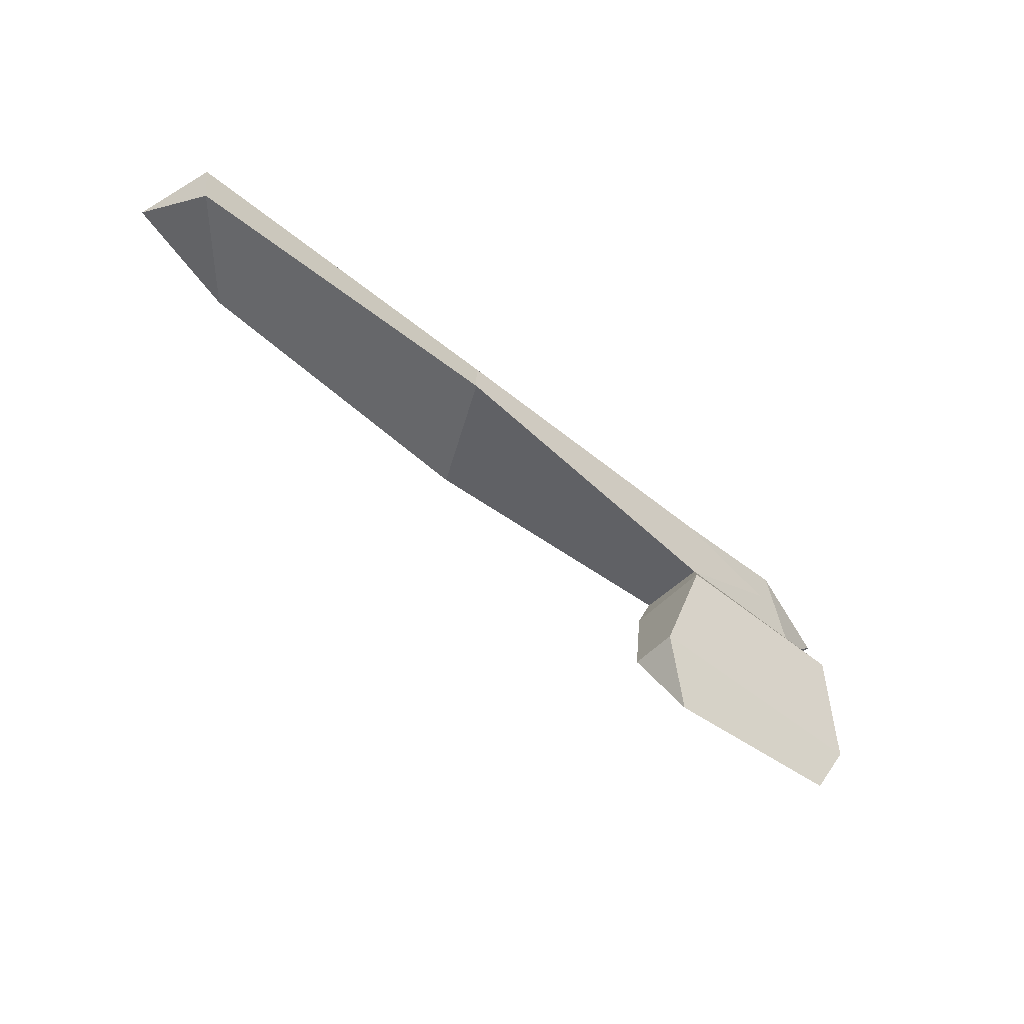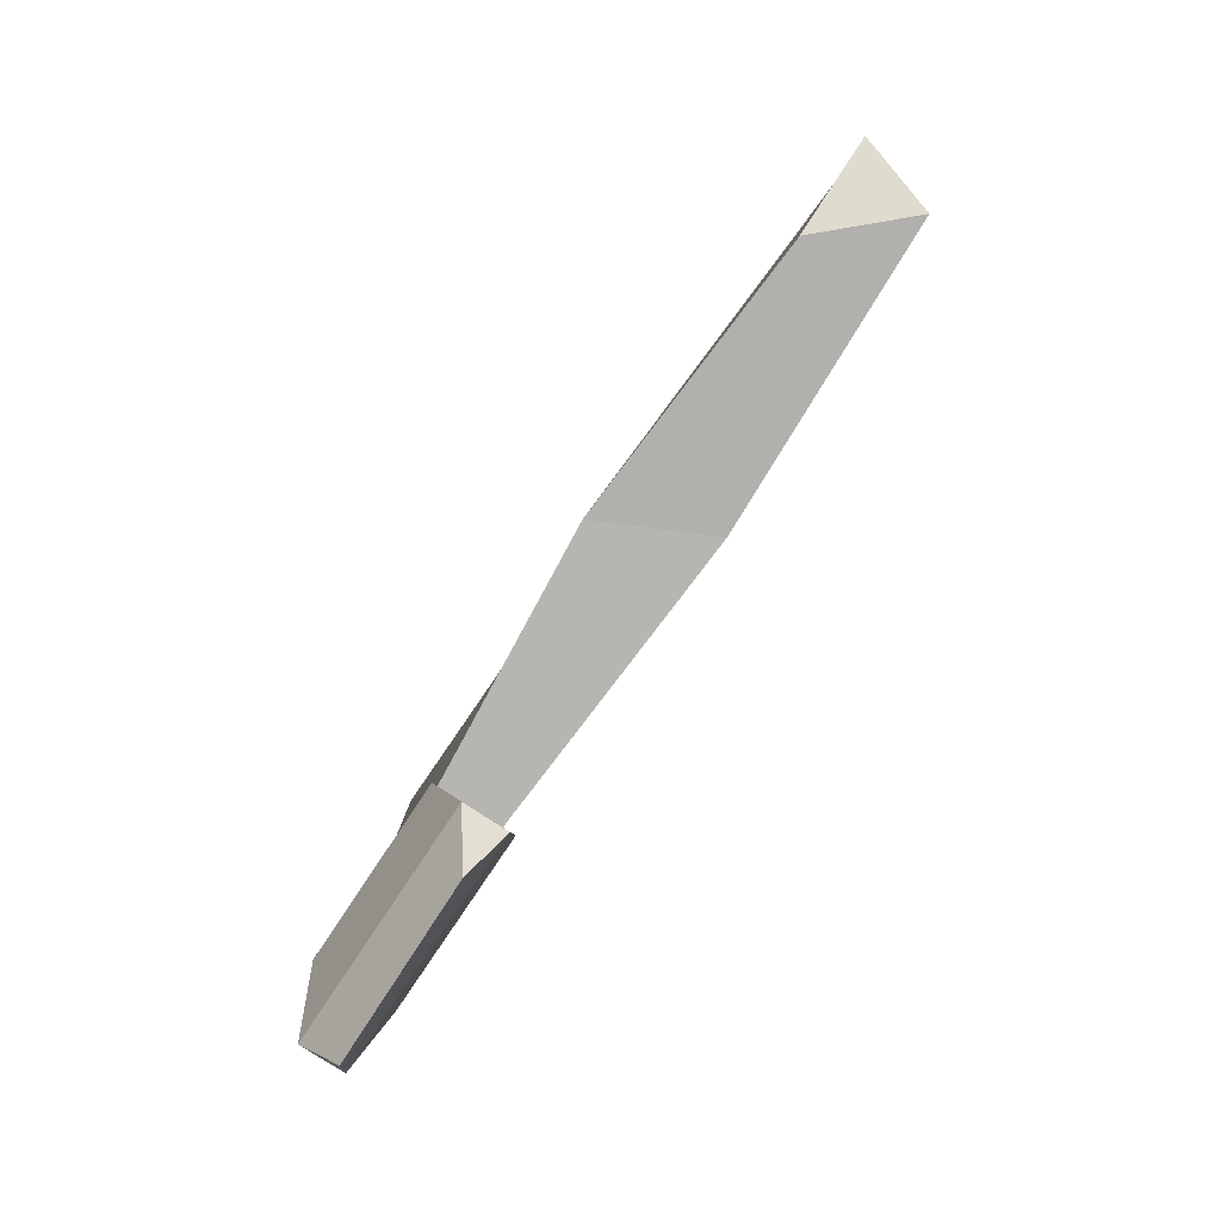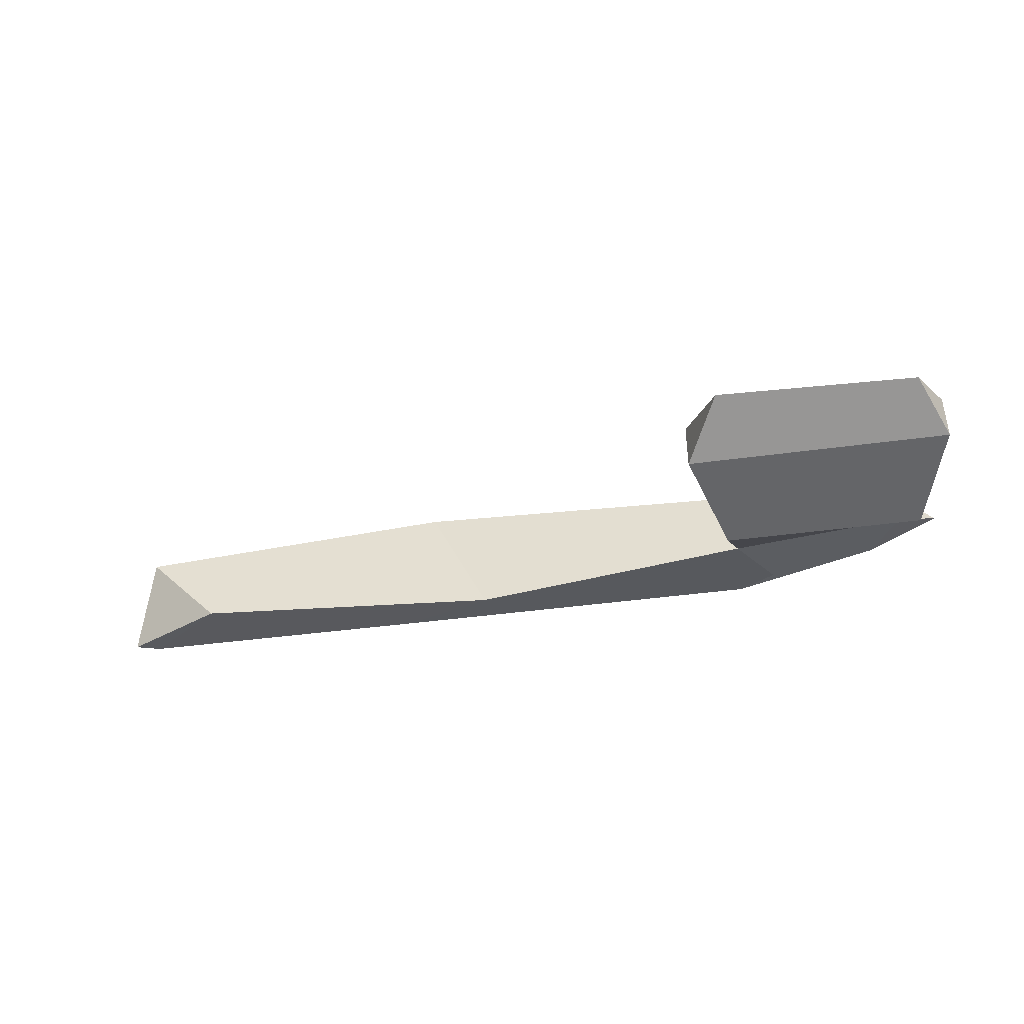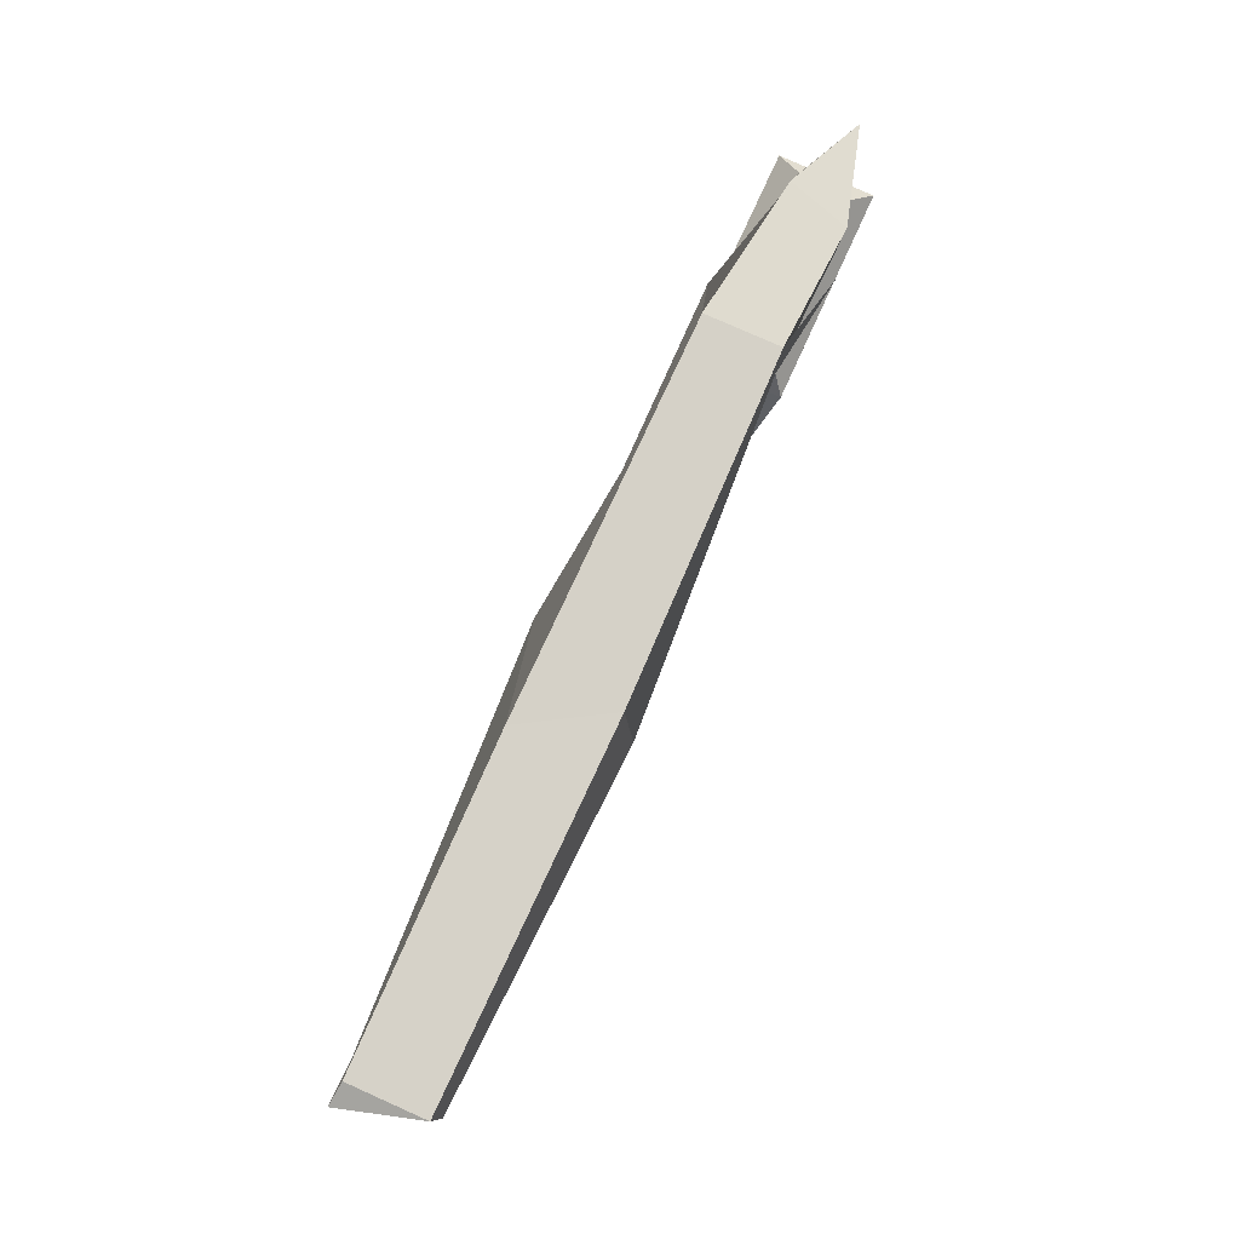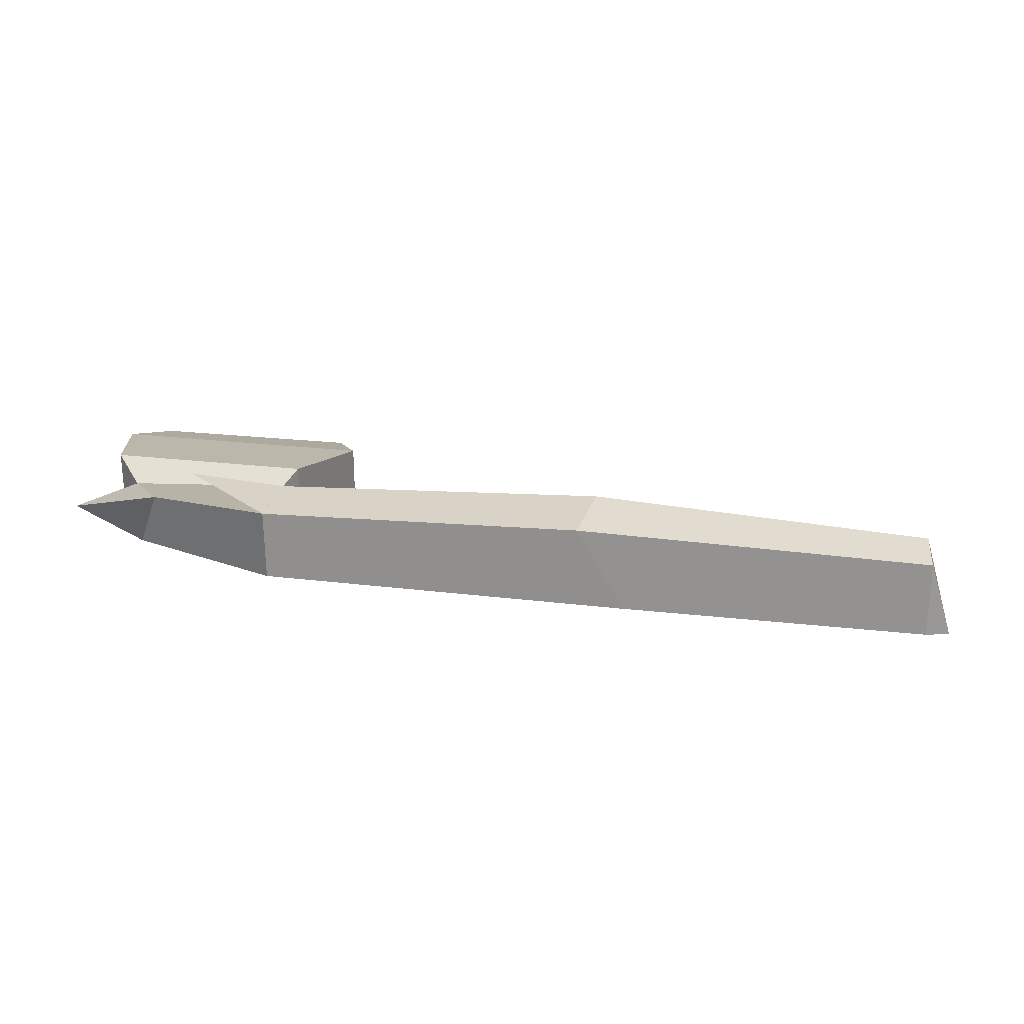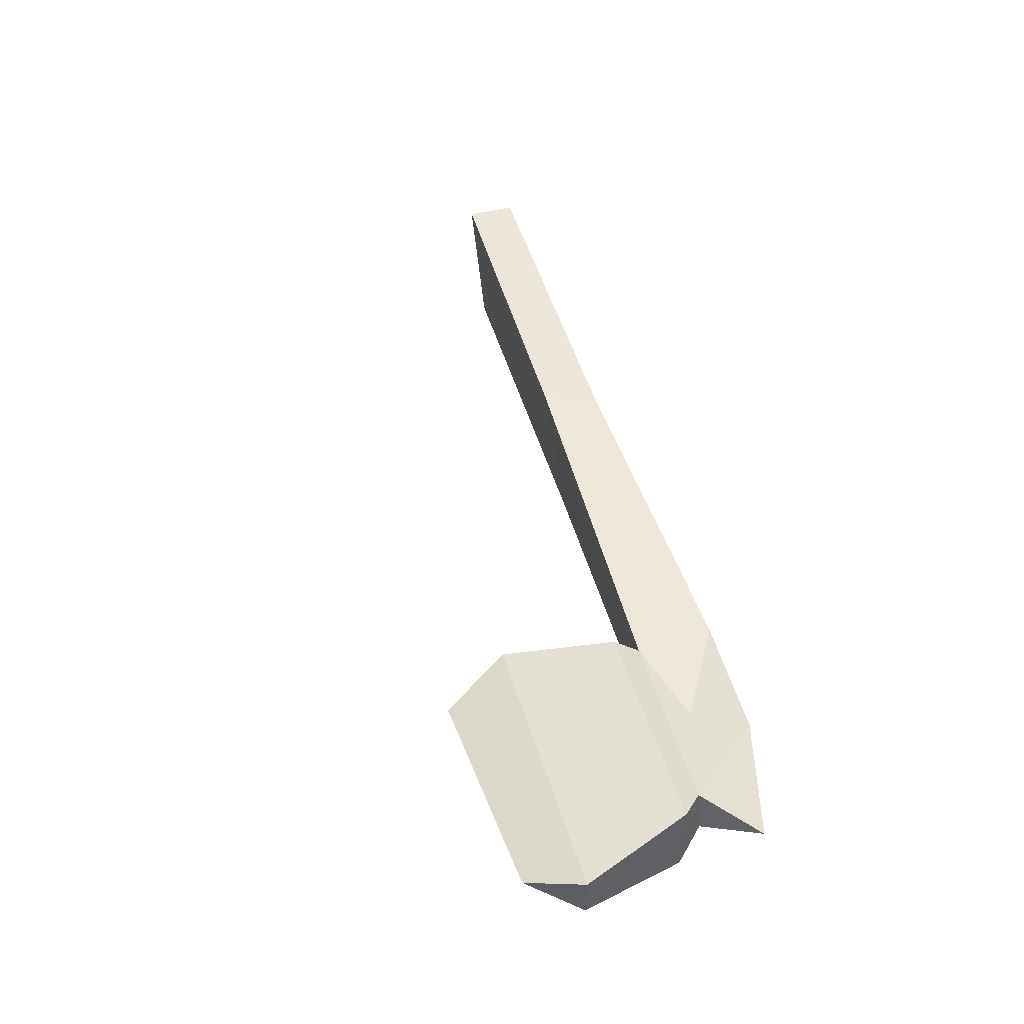
<metadata>
{"format":"obj","ext":"obj","renderer":"f3d","projection":"perspective","resolution":1024,"background":"white","views":[{"elev":-51.6,"azim":-41.7,"up":"+Y"},{"elev":-78.0,"azim":-123.5,"up":"+Y"},{"elev":-40.8,"azim":9.6,"up":"+Z"},{"elev":78.1,"azim":-65.5,"up":"+Y"},{"elev":25.0,"azim":-169.1,"up":"+Z"},{"elev":49.9,"azim":73.1,"up":"+Z"}]}
</metadata>
<code>
o Cube.001
v 0.4259 -0.05253 -0.1101
v 0.3151 -0.06251 0.1119
v 0.2414 0.05609 -0.06703
v 1.373 0.008997 0.03167
v -0.3287 0.0653 -0.05918
v -0.1717 -0.05594 -0.07197
v -0.3279 0.05476 0.0802
v -0.321 -0.04086 0.08883
v 1.184 0.05054 0.08604
v 0.9569 0.06191 0.07487
v 0.9606 -0.08155 0.07066
v 1.276 -0.08016 0.05124
v 0.9567 0.06019 -0.06312
v 1.234 0.01584 -0.03031
v 1.293 -0.07782 -0.03208
v 0.9591 -0.07676 -0.06374
v 0.3357 0.04446 0.08632
v -0.3719 0.04297 -0.06512
v 1.336 -0.4276 0.02364
v 0.949 -0.4536 0.01423
v 0.8821 -0.3265 0.05286
v 0.8821 -0.3265 -0.04115
v 1.387 -0.3265 -0.04115
v 1.387 -0.3265 0.05286
v 0.9415 -0.1253 -0.08014
v 1.328 -0.1253 0.09185
v 0.9415 -0.1253 0.09185
v 1.328 -0.1253 -0.08014
v 1.026 -0.000234 -0.08184
v 1.139 -0.04773 0.09809
f 4 9 12
f 2 1 16 11
f 7 18 8
f 4 14 9
f 3 13 29 16 1
f 15 4 12
f 17 7 8 2
f 5 6 18
f 17 3 5 7
f 24 19 23
f 10 9 14 13
f 15 16 29 13 14
f 11 12 9 10 30
f 14 4 15
f 20 21 22
f 19 20 22 23
f 7 5 18
f 19 24 21 20
f 27 21 24 26
f 28 23 22 25
f 26 24 23 28
f 25 22 21 27
f 6 8 18
f 10 13 3 17
f 10 17 2 11 30
f 5 3 1 6
f 8 6 1 2
f 16 25 27 11
f 12 26 28 15
f 15 28 25 16
f 11 27 26 12

</code>
